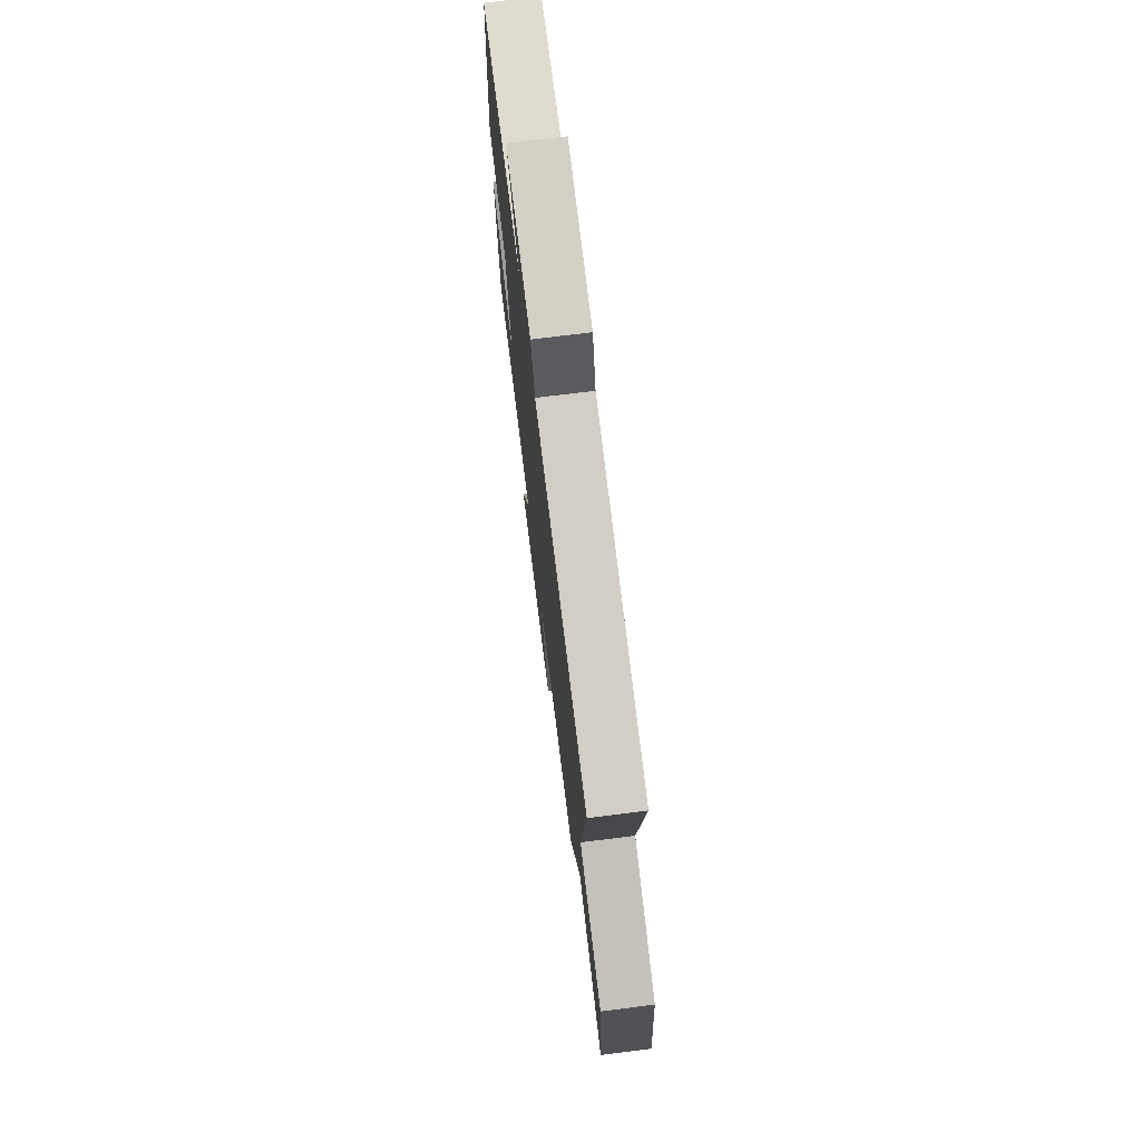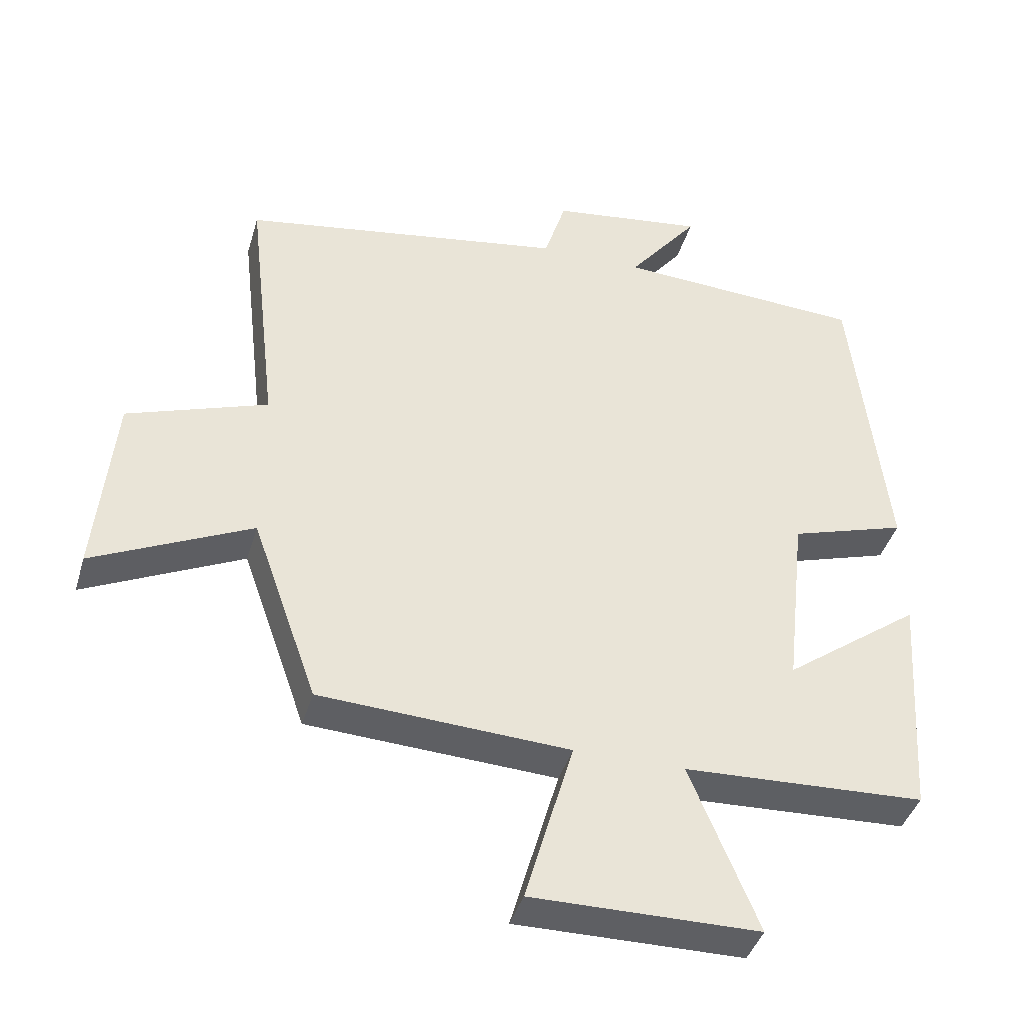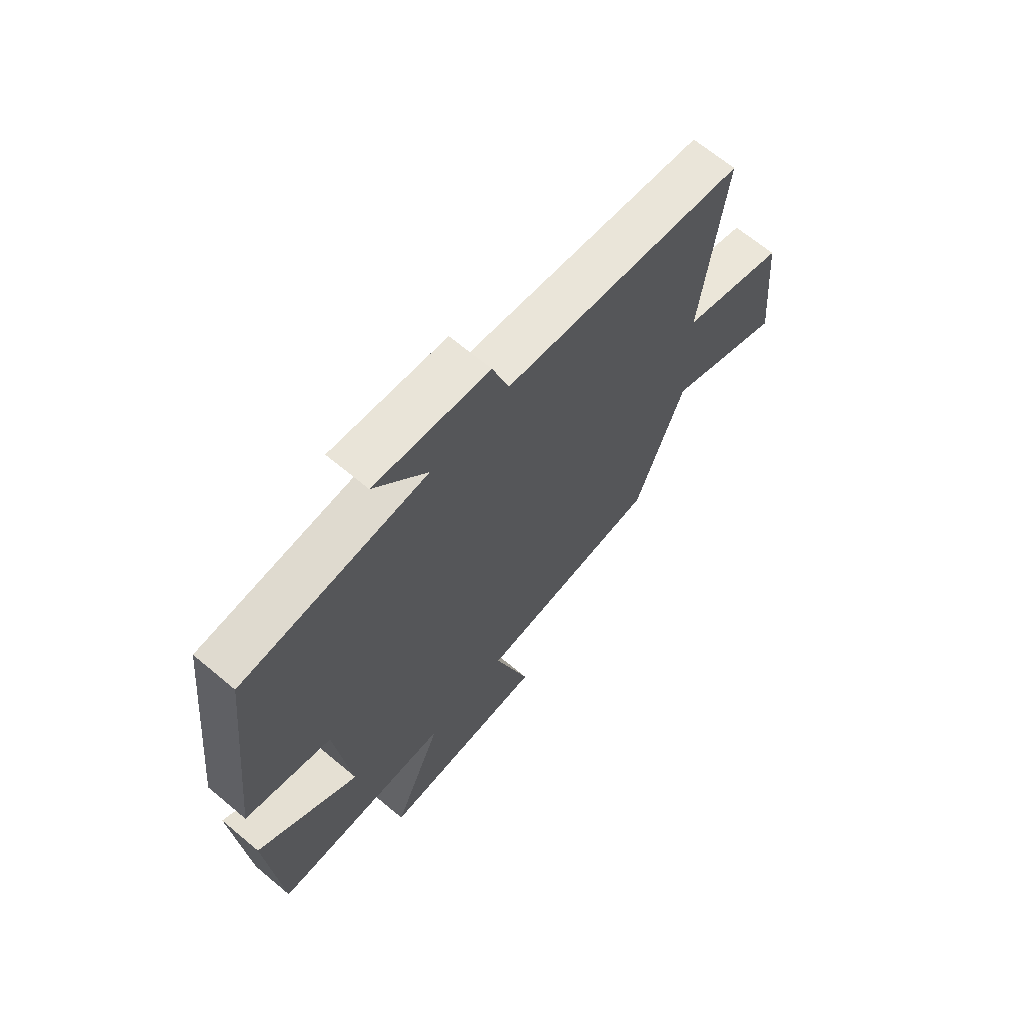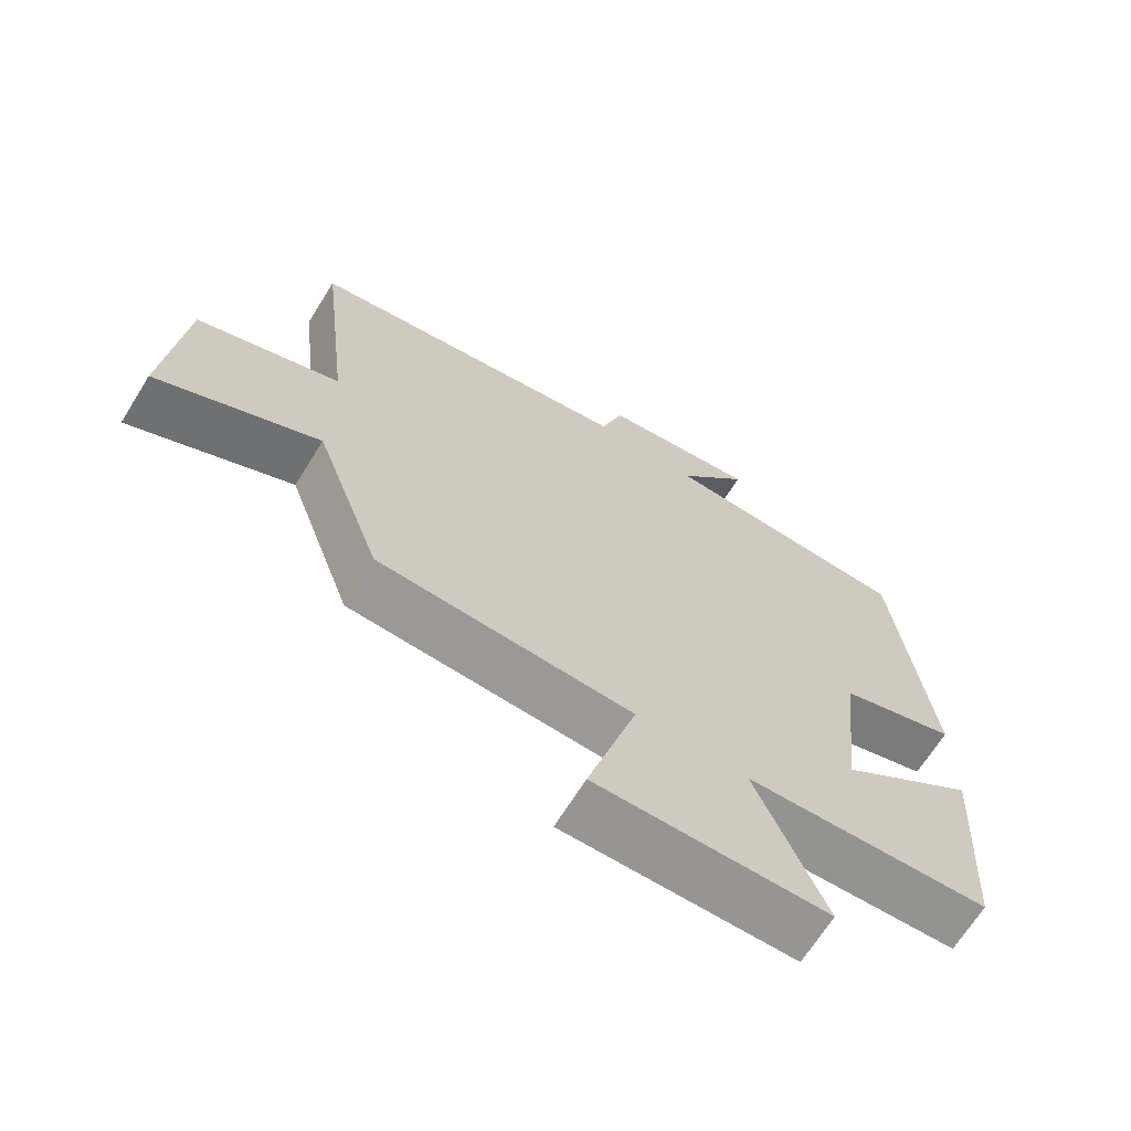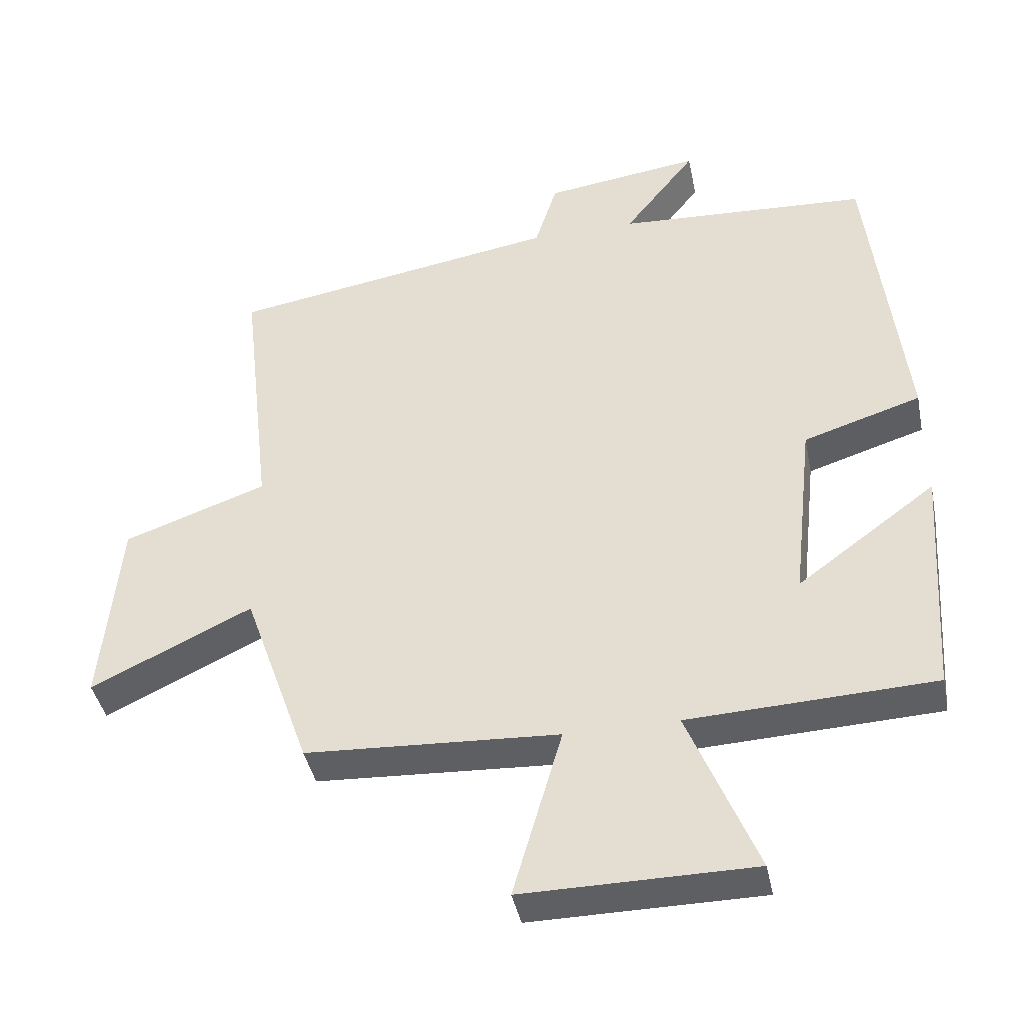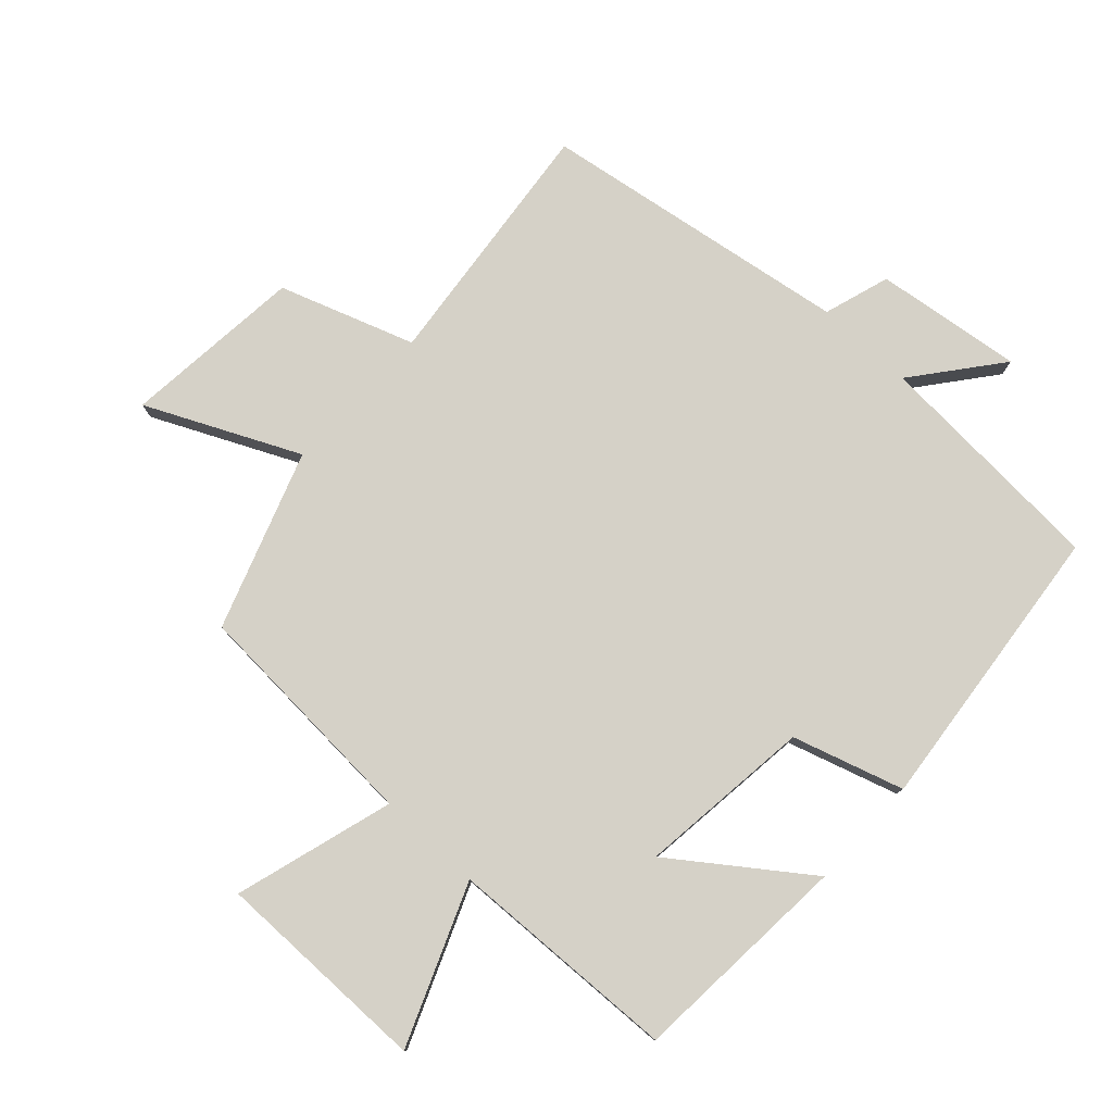
<metadata>
{"format":"obj","ext":"obj","renderer":"f3d","projection":"perspective","resolution":1024,"background":"white","views":[{"elev":73.7,"azim":82.9,"up":"+Z"},{"elev":-41.1,"azim":164.0,"up":"+Z"},{"elev":67.4,"azim":-50.1,"up":"+Z"},{"elev":-67.7,"azim":148.1,"up":"+Z"},{"elev":-41.1,"azim":-168.6,"up":"+Z"},{"elev":78.7,"azim":-137.1,"up":"+Y"}]}
</metadata>
<code>
v -0.45 0.07 0.479
v -0.086 0.07 0.5
v -0.19 0.07 0.632
v 0.036 0.07 0.602
v 0.068 0.07 0.5
v 0.545 0.07 0.423
v 0.5 0.07 0.032
v 0.706 0.07 -0.04
v 0.732 0.07 -0.318
v 0.5 0.07 -0.208
v 0.404 0.07 -0.48
v 0.039 0.07 -0.5
v 0.11 0.07 -0.745
v -0.222 0.07 -0.743
v -0.123 0.07 -0.5
v -0.477 0.07 -0.485
v -0.5 0.07 -0.144
v -0.3 0.07 -0.291
v -0.33 0.07 -0.023
v -0.5 0.07 0.03
v -0.45 0 0.479
v -0.086 0 0.5
v -0.19 0 0.632
v 0.036 0 0.602
v 0.068 0 0.5
v 0.545 0 0.423
v 0.5 0 0.032
v 0.706 0 -0.04
v 0.732 0 -0.318
v 0.5 0 -0.208
v 0.404 0 -0.48
v 0.039 0 -0.5
v 0.11 0 -0.745
v -0.222 0 -0.743
v -0.123 0 -0.5
v -0.477 0 -0.485
v -0.5 0 -0.144
v -0.3 0 -0.291
v -0.33 0 -0.023
v -0.5 0 0.03
f 19 20 1 2
f 18 19 2
f 15 16 17 18
f 15 18 2
f 12 13 14 15
f 10 11 12 15
f 10 15 2
f 7 8 9 10
f 7 10 2 3
f 5 6 7
f 5 7 3
f 3 4 5
f 22 21 40 39
f 22 39 38
f 38 37 36 35
f 22 38 35
f 35 34 33 32
f 35 32 31 30
f 22 35 30
f 30 29 28 27
f 23 22 30 27
f 27 26 25
f 23 27 25
f 25 24 23
f 1 21 22 2
f 2 22 23 3
f 3 23 24 4
f 4 24 25 5
f 5 25 26 6
f 6 26 27 7
f 7 27 28 8
f 8 28 29 9
f 9 29 30 10
f 10 30 31 11
f 11 31 32 12
f 12 32 33 13
f 13 33 34 14
f 14 34 35 15
f 15 35 36 16
f 16 36 37 17
f 17 37 38 18
f 18 38 39 19
f 19 39 40 20
f 20 40 21 1

</code>
